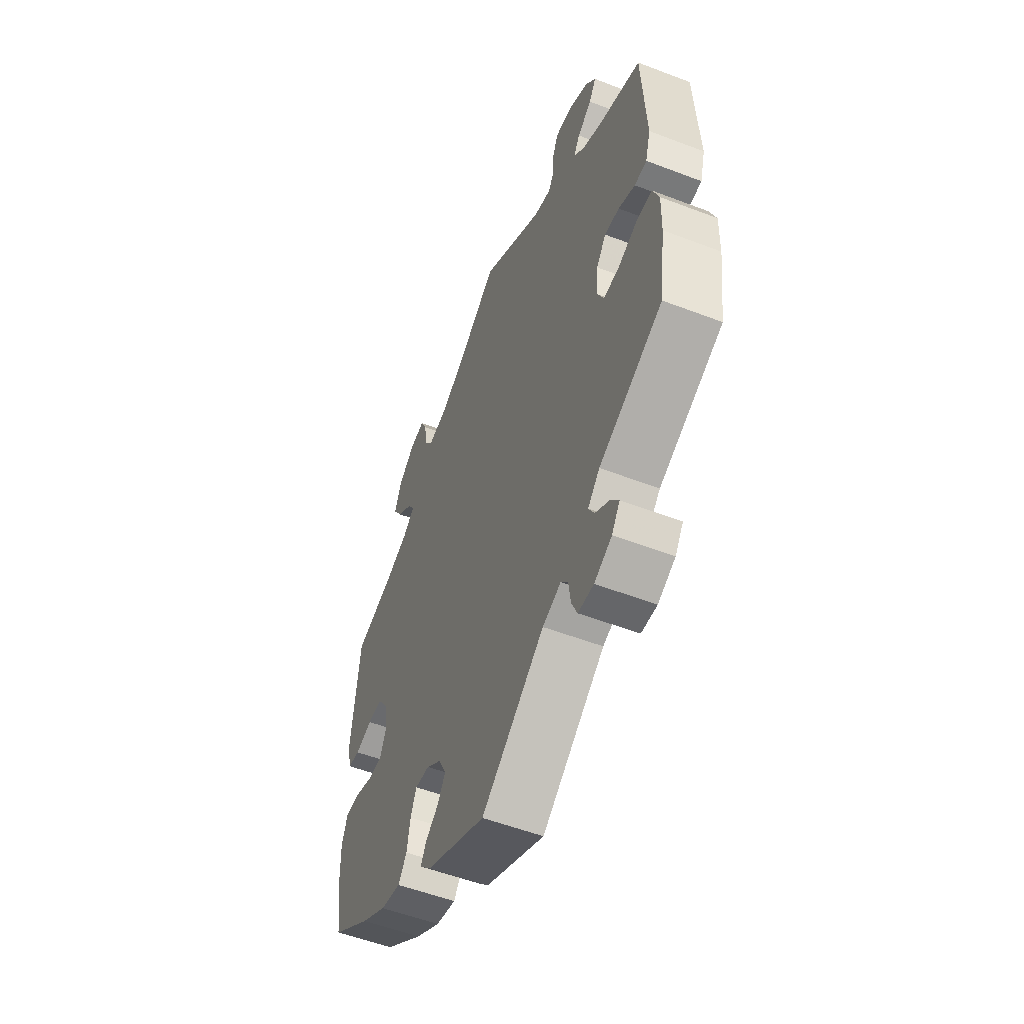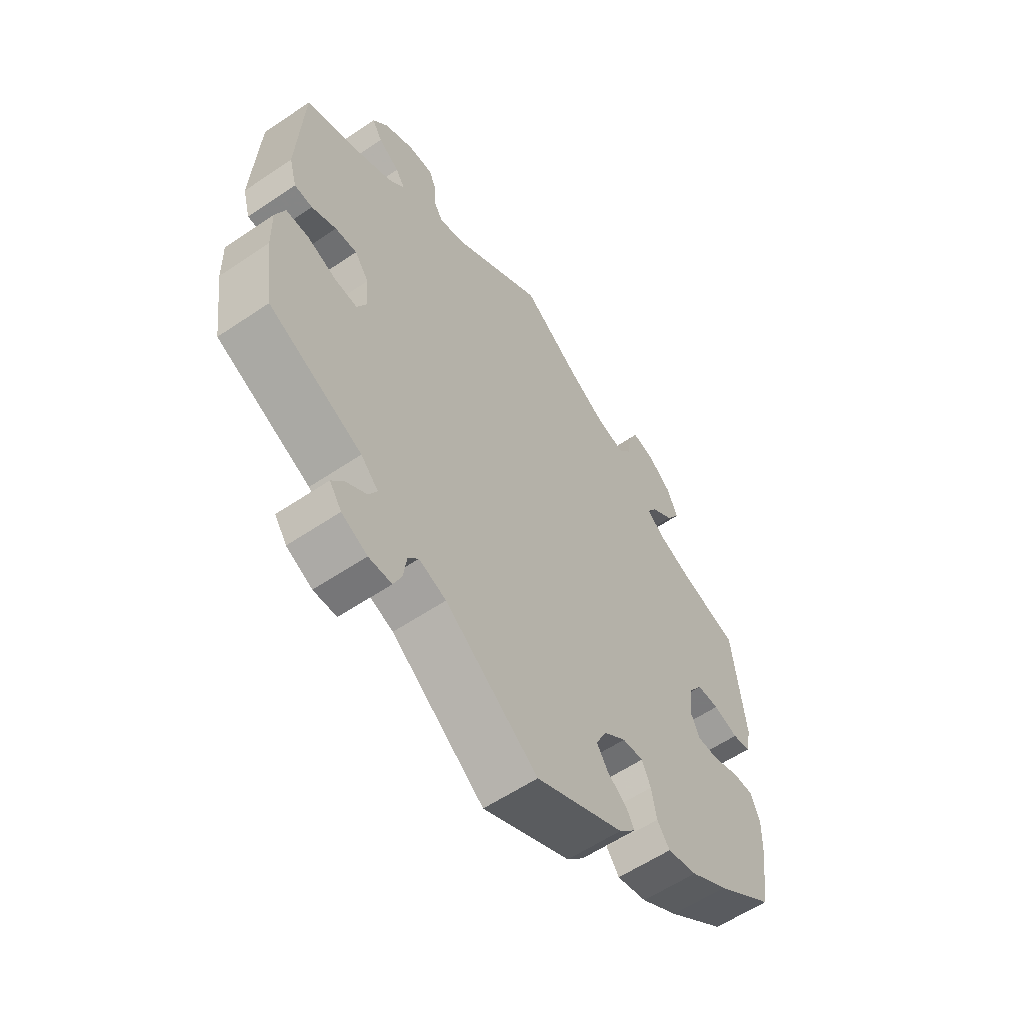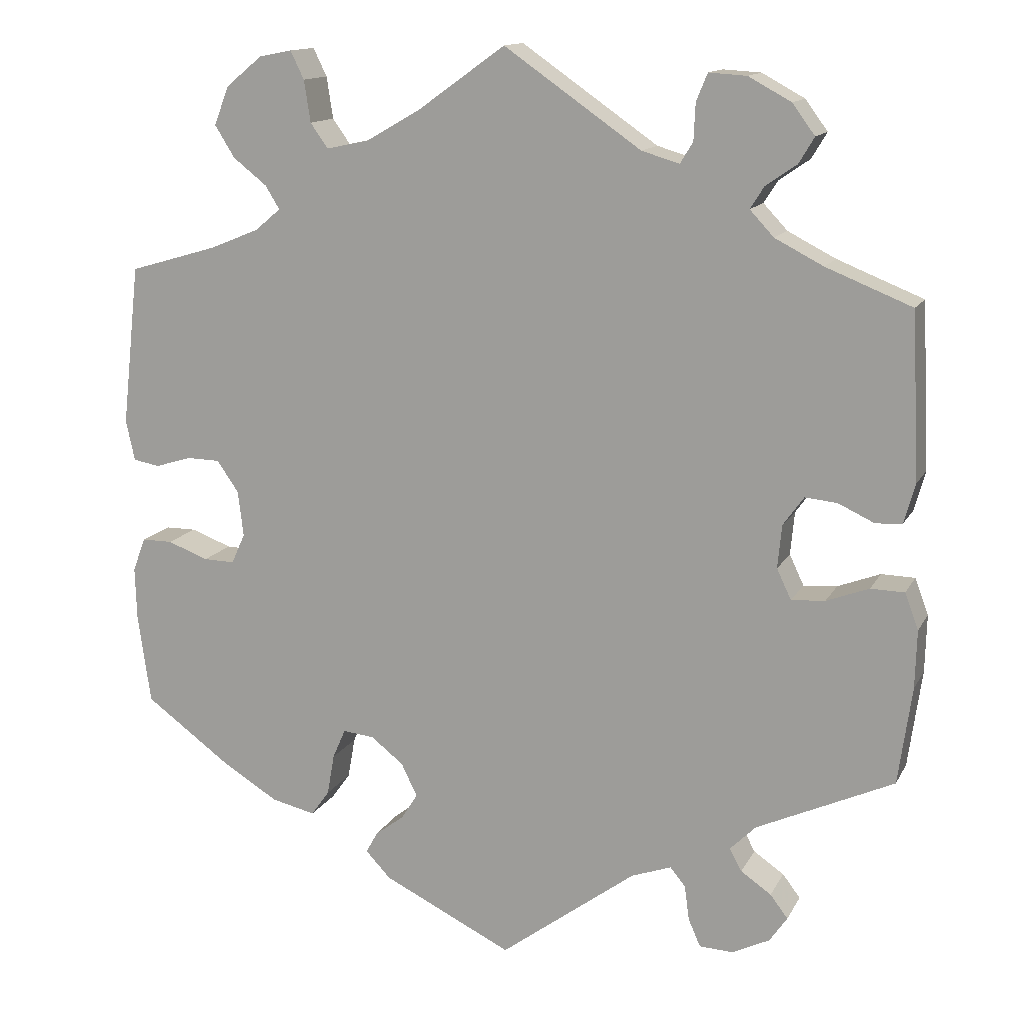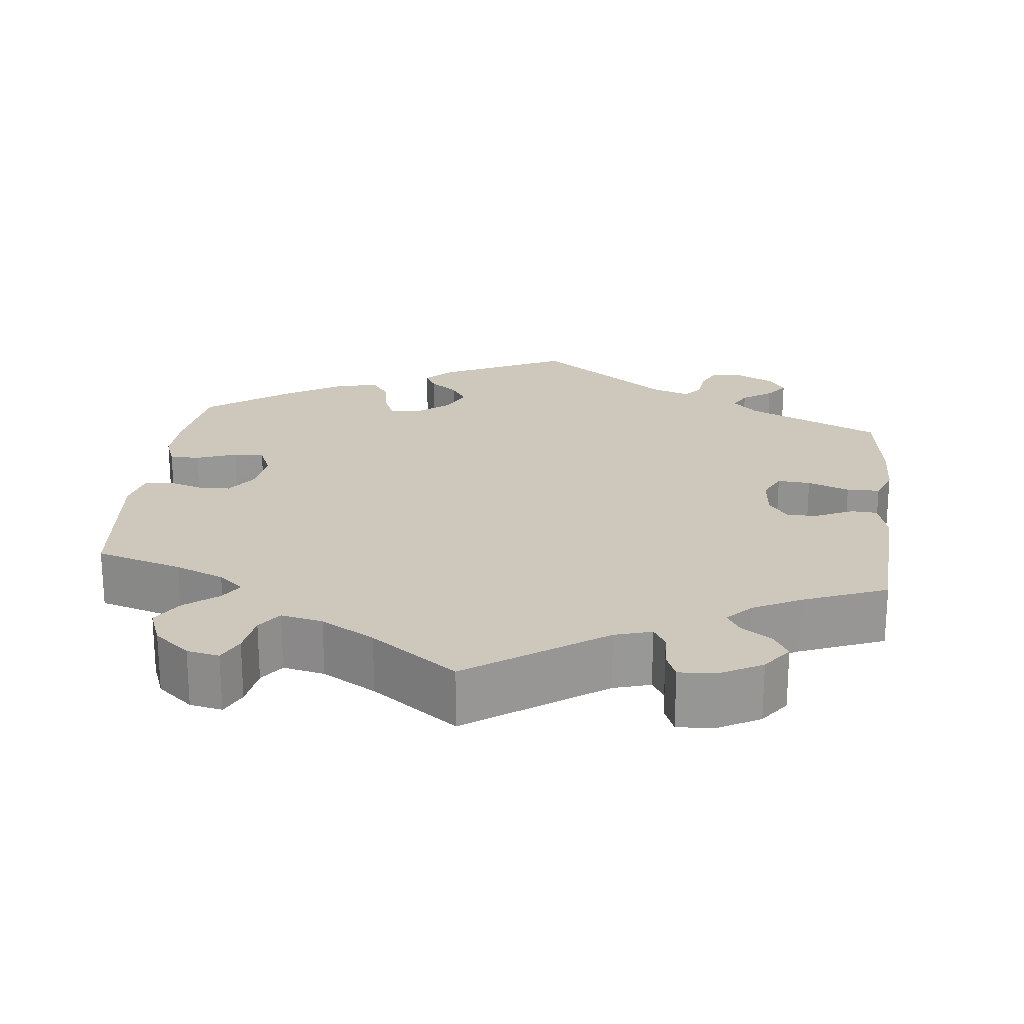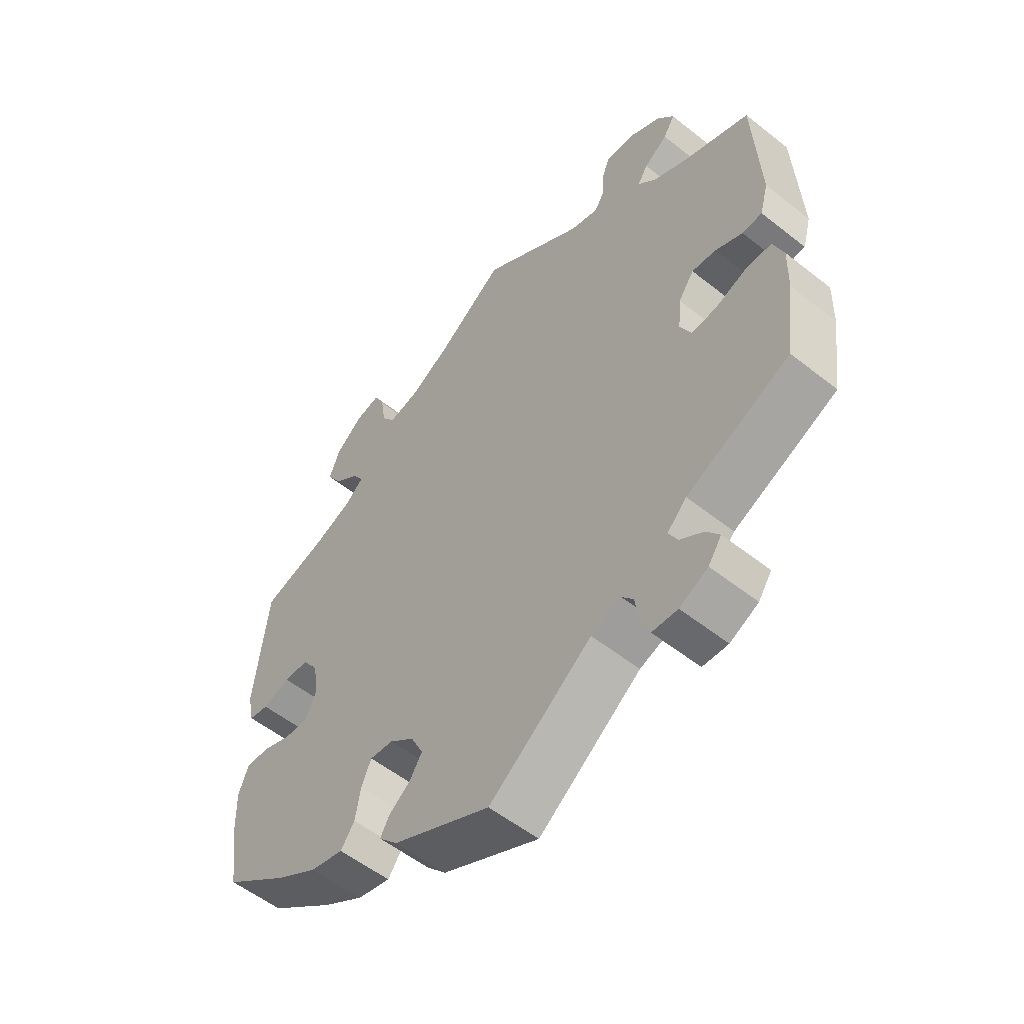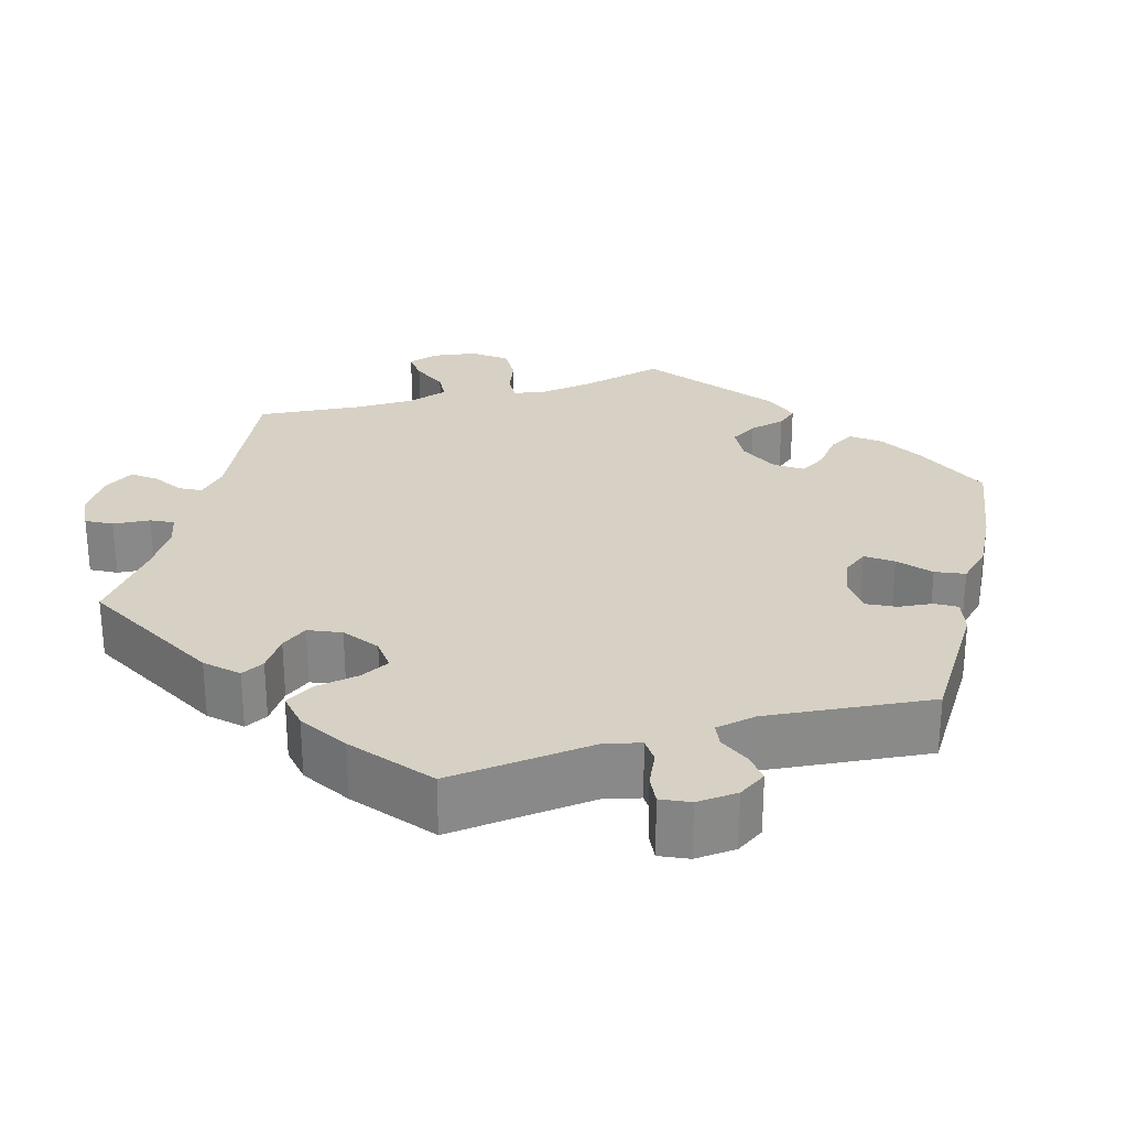
<metadata>
{"format":"obj","ext":"obj","renderer":"f3d","projection":"perspective","resolution":1024,"background":"white","views":[{"elev":-54.4,"azim":67.9,"up":"+Z"},{"elev":-59.0,"azim":124.8,"up":"+Z"},{"elev":13.6,"azim":19.1,"up":"+Z"},{"elev":21.9,"azim":6.6,"up":"+Y"},{"elev":-55.0,"azim":50.1,"up":"+Z"},{"elev":27.0,"azim":133.2,"up":"+Y"}]}
</metadata>
<code>
v -0.161 0.07 -0.499
v -0.192 0.07 -0.466
v -0.177 0.07 -0.439
v -0.142 0.07 -0.413
v -0.121 0.07 -0.38
v -0.141 0.07 -0.339
v -0.182 0.07 -0.307
v -0.221 0.07 -0.303
v -0.237 0.07 -0.34
v -0.246 0.07 -0.391
v -0.269 0.07 -0.423
v -0.324 0.07 -0.41
v -0.393 0.07 -0.368
v -0.501 0.07 -0.289
v -0.517 0.07 -0.177
v -0.519 0.07 -0.111
v -0.503 0.07 -0.069
v -0.465 0.07 -0.069
v -0.414 0.07 -0.088
v -0.375 0.07 -0.089
v -0.358 0.07 -0.051
v -0.365 0.07 0.006
v -0.392 0.07 0.045
v -0.433 0.07 0.046
v -0.479 0.07 0.032
v -0.512 0.07 0.038
v -0.523 0.07 0.089
v -0.501 0.07 0.289
v -0.391 0.07 0.321
v -0.329 0.07 0.346
v -0.297 0.07 0.373
v -0.315 0.07 0.402
v -0.357 0.07 0.435
v -0.382 0.07 0.475
v -0.363 0.07 0.523
v -0.318 0.07 0.56
v -0.277 0.07 0.568
v -0.26 0.07 0.533
v -0.252 0.07 0.481
v -0.23 0.07 0.45
v -0.177 0.07 0.461
v -0.109 0.07 0.5
v 0 0.07 0.578
v 0.171 0.07 0.459
v 0.218 0.07 0.445
v 0.234 0.07 0.471
v 0.236 0.07 0.517
v 0.25 0.07 0.551
v 0.297 0.07 0.548
v 0.35 0.07 0.519
v 0.378 0.07 0.481
v 0.359 0.07 0.449
v 0.32 0.07 0.422
v 0.303 0.07 0.395
v 0.333 0.07 0.363
v 0.393 0.07 0.332
v 0.5 0.07 0.289
v 0.51 0.07 0.083
v 0.496 0.07 0.033
v 0.463 0.07 0.031
v 0.418 0.07 0.052
v 0.378 0.07 0.056
v 0.352 0.07 0.02
v 0.347 0.07 -0.034
v 0.365 0.07 -0.072
v 0.407 0.07 -0.069
v 0.46 0.07 -0.049
v 0.502 0.07 -0.05
v 0.519 0.07 -0.095
v 0.517 0.07 -0.167
v 0.5 0.07 -0.289
v 0.329 0.07 -0.367
v 0.297 0.07 -0.399
v 0.312 0.07 -0.427
v 0.35 0.07 -0.453
v 0.372 0.07 -0.482
v 0.35 0.07 -0.514
v 0.303 0.07 -0.537
v 0.261 0.07 -0.535
v 0.246 0.07 -0.501
v 0.24 0.07 -0.457
v 0.221 0.07 -0.434
v 0.171 0.07 -0.452
v 0.001 0.07 -0.578
v -0.161 0 -0.499
v -0.192 0 -0.466
v -0.177 0 -0.439
v -0.142 0 -0.413
v -0.121 0 -0.38
v -0.141 0 -0.339
v -0.182 0 -0.307
v -0.221 0 -0.303
v -0.237 0 -0.34
v -0.246 0 -0.391
v -0.269 0 -0.423
v -0.324 0 -0.41
v -0.393 0 -0.368
v -0.501 0 -0.289
v -0.517 0 -0.177
v -0.519 0 -0.111
v -0.503 0 -0.069
v -0.465 0 -0.069
v -0.414 0 -0.088
v -0.375 0 -0.089
v -0.358 0 -0.051
v -0.365 0 0.006
v -0.392 0 0.045
v -0.433 0 0.046
v -0.479 0 0.032
v -0.512 0 0.038
v -0.523 0 0.089
v -0.501 0 0.289
v -0.391 0 0.321
v -0.329 0 0.346
v -0.297 0 0.373
v -0.315 0 0.402
v -0.357 0 0.435
v -0.382 0 0.475
v -0.363 0 0.523
v -0.318 0 0.56
v -0.277 0 0.568
v -0.26 0 0.533
v -0.252 0 0.481
v -0.23 0 0.45
v -0.177 0 0.461
v -0.109 0 0.5
v 0 0 0.578
v 0.171 0 0.459
v 0.218 0 0.445
v 0.234 0 0.471
v 0.236 0 0.517
v 0.25 0 0.551
v 0.297 0 0.548
v 0.35 0 0.519
v 0.378 0 0.481
v 0.359 0 0.449
v 0.32 0 0.422
v 0.303 0 0.395
v 0.333 0 0.363
v 0.393 0 0.332
v 0.5 0 0.289
v 0.51 0 0.083
v 0.496 0 0.033
v 0.463 0 0.031
v 0.418 0 0.052
v 0.378 0 0.056
v 0.352 0 0.02
v 0.347 0 -0.034
v 0.365 0 -0.072
v 0.407 0 -0.069
v 0.46 0 -0.049
v 0.502 0 -0.05
v 0.519 0 -0.095
v 0.517 0 -0.167
v 0.5 0 -0.289
v 0.329 0 -0.367
v 0.297 0 -0.399
v 0.312 0 -0.427
v 0.35 0 -0.453
v 0.372 0 -0.482
v 0.35 0 -0.514
v 0.303 0 -0.537
v 0.261 0 -0.535
v 0.246 0 -0.501
v 0.24 0 -0.457
v 0.221 0 -0.434
v 0.171 0 -0.452
v 0.001 0 -0.578
f 83 84 1 2
f 82 83 2 3
f 78 79 80 81
f 76 77 78 81
f 74 75 76 81
f 73 74 81 82
f 72 73 82 3
f 66 67 68 69
f 65 66 69 70
f 58 59 60 61
f 56 57 58 61
f 55 56 61 62
f 54 55 62 63
f 50 51 52 53
f 50 53 54
f 49 50 54
f 46 47 48 49
f 45 46 49 54
f 44 45 54 63
f 42 43 44 63
f 36 37 38 39
f 36 39 40
f 35 36 40
f 32 33 34 35
f 31 32 35 40
f 26 27 28 29
f 24 25 26 29
f 23 24 29 30
f 22 23 30 31
f 16 17 18 19
f 16 19 20
f 15 16 20
f 14 15 20
f 13 14 20
f 12 13 20 21
f 9 10 11 12
f 8 9 12 21
f 71 72 3 4
f 65 70 71 4
f 64 65 4 5
f 41 42 63 64
f 41 64 5 6
f 40 41 6 7
f 21 22 31 40
f 7 8 21 40
f 86 85 168 167
f 87 86 167 166
f 165 164 163 162
f 165 162 161 160
f 165 160 159 158
f 166 165 158 157
f 87 166 157 156
f 153 152 151 150
f 154 153 150 149
f 145 144 143 142
f 145 142 141 140
f 146 145 140 139
f 147 146 139 138
f 137 136 135 134
f 138 137 134
f 138 134 133
f 133 132 131 130
f 138 133 130 129
f 147 138 129 128
f 147 128 127 126
f 123 122 121 120
f 124 123 120
f 124 120 119
f 119 118 117 116
f 124 119 116 115
f 113 112 111 110
f 113 110 109 108
f 114 113 108 107
f 115 114 107 106
f 103 102 101 100
f 104 103 100
f 104 100 99
f 104 99 98
f 104 98 97
f 105 104 97 96
f 96 95 94 93
f 105 96 93 92
f 88 87 156 155
f 88 155 154 149
f 89 88 149 148
f 148 147 126 125
f 90 89 148 125
f 91 90 125 124
f 124 115 106 105
f 124 105 92 91
f 1 85 86 2
f 2 86 87 3
f 3 87 88 4
f 4 88 89 5
f 5 89 90 6
f 6 90 91 7
f 7 91 92 8
f 8 92 93 9
f 9 93 94 10
f 10 94 95 11
f 11 95 96 12
f 12 96 97 13
f 13 97 98 14
f 14 98 99 15
f 15 99 100 16
f 16 100 101 17
f 17 101 102 18
f 18 102 103 19
f 19 103 104 20
f 20 104 105 21
f 21 105 106 22
f 22 106 107 23
f 23 107 108 24
f 24 108 109 25
f 25 109 110 26
f 26 110 111 27
f 27 111 112 28
f 28 112 113 29
f 29 113 114 30
f 30 114 115 31
f 31 115 116 32
f 32 116 117 33
f 33 117 118 34
f 34 118 119 35
f 35 119 120 36
f 36 120 121 37
f 37 121 122 38
f 38 122 123 39
f 39 123 124 40
f 40 124 125 41
f 41 125 126 42
f 42 126 127 43
f 43 127 128 44
f 44 128 129 45
f 45 129 130 46
f 46 130 131 47
f 47 131 132 48
f 48 132 133 49
f 49 133 134 50
f 50 134 135 51
f 51 135 136 52
f 52 136 137 53
f 53 137 138 54
f 54 138 139 55
f 55 139 140 56
f 56 140 141 57
f 57 141 142 58
f 58 142 143 59
f 59 143 144 60
f 60 144 145 61
f 61 145 146 62
f 62 146 147 63
f 63 147 148 64
f 64 148 149 65
f 65 149 150 66
f 66 150 151 67
f 67 151 152 68
f 68 152 153 69
f 69 153 154 70
f 70 154 155 71
f 71 155 156 72
f 72 156 157 73
f 73 157 158 74
f 74 158 159 75
f 75 159 160 76
f 76 160 161 77
f 77 161 162 78
f 78 162 163 79
f 79 163 164 80
f 80 164 165 81
f 81 165 166 82
f 82 166 167 83
f 83 167 168 84
f 84 168 85 1

</code>
